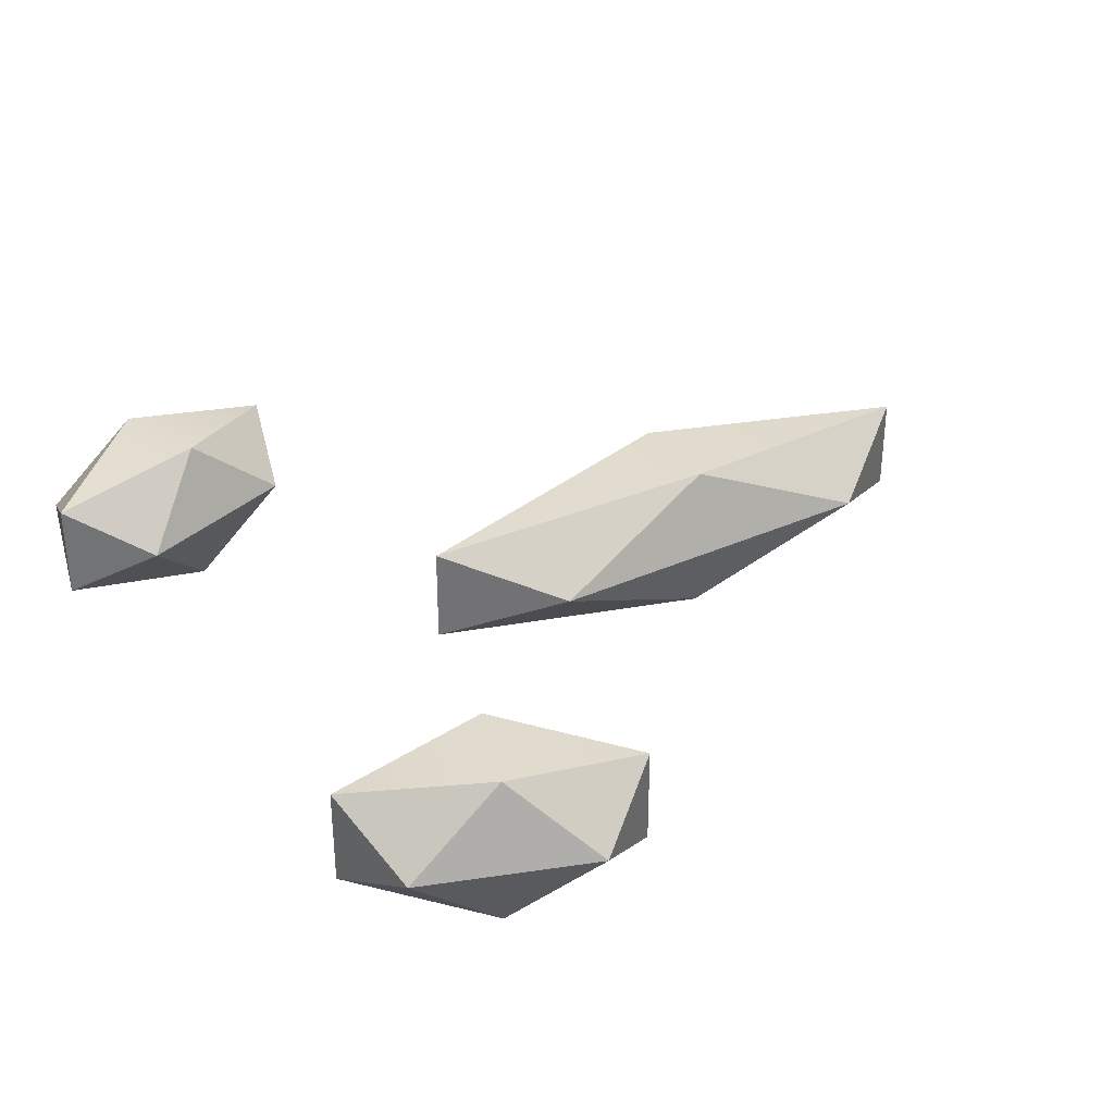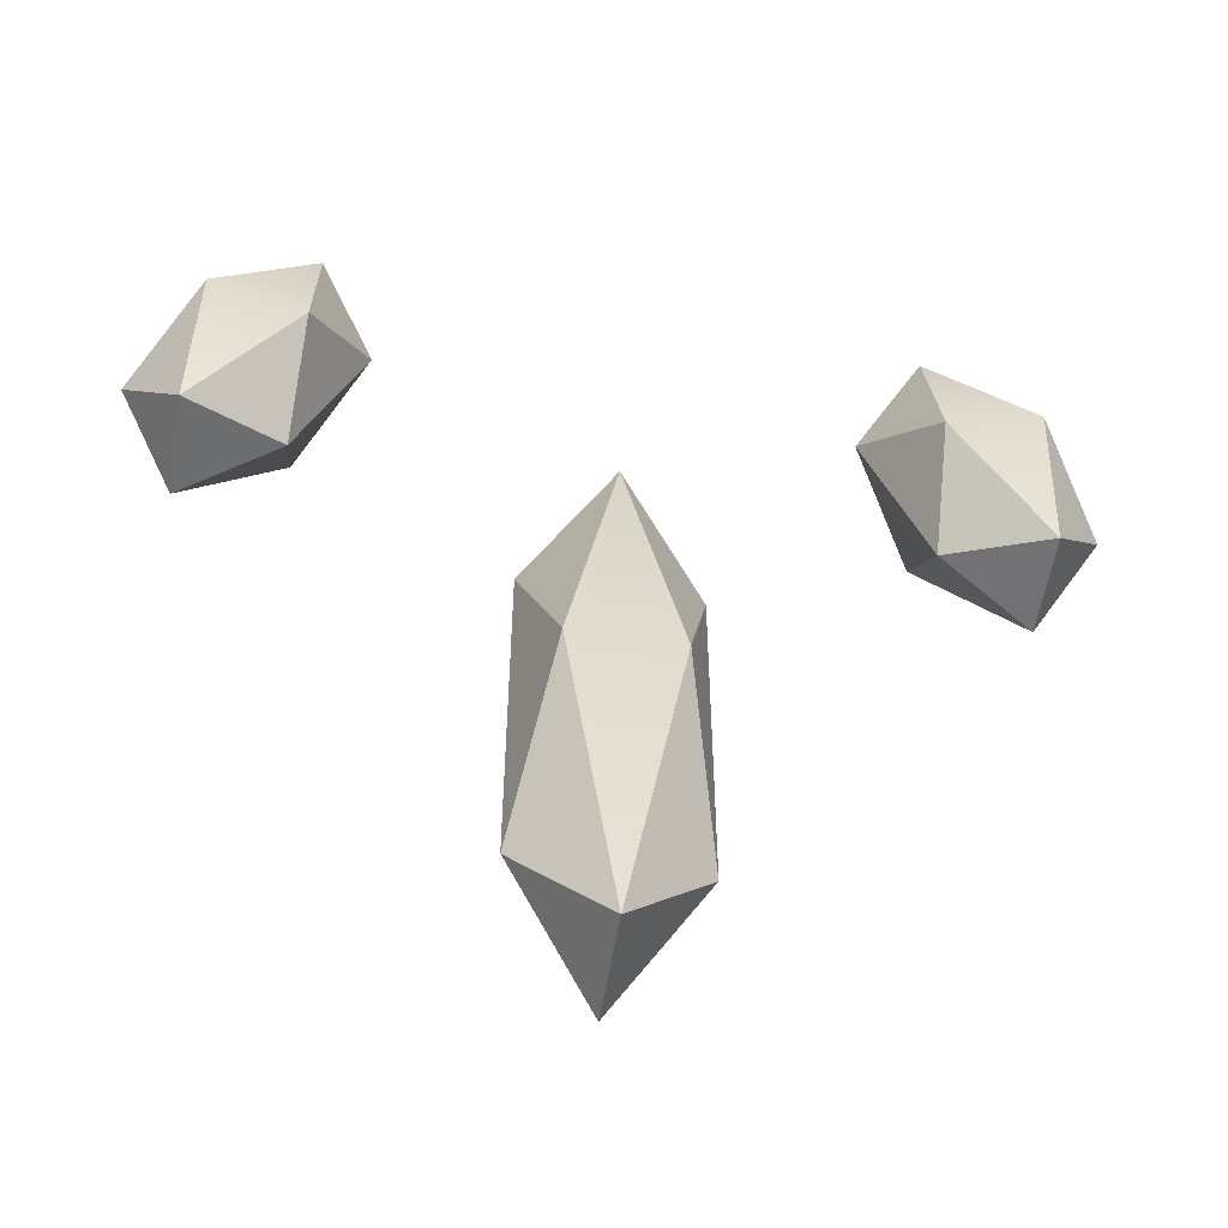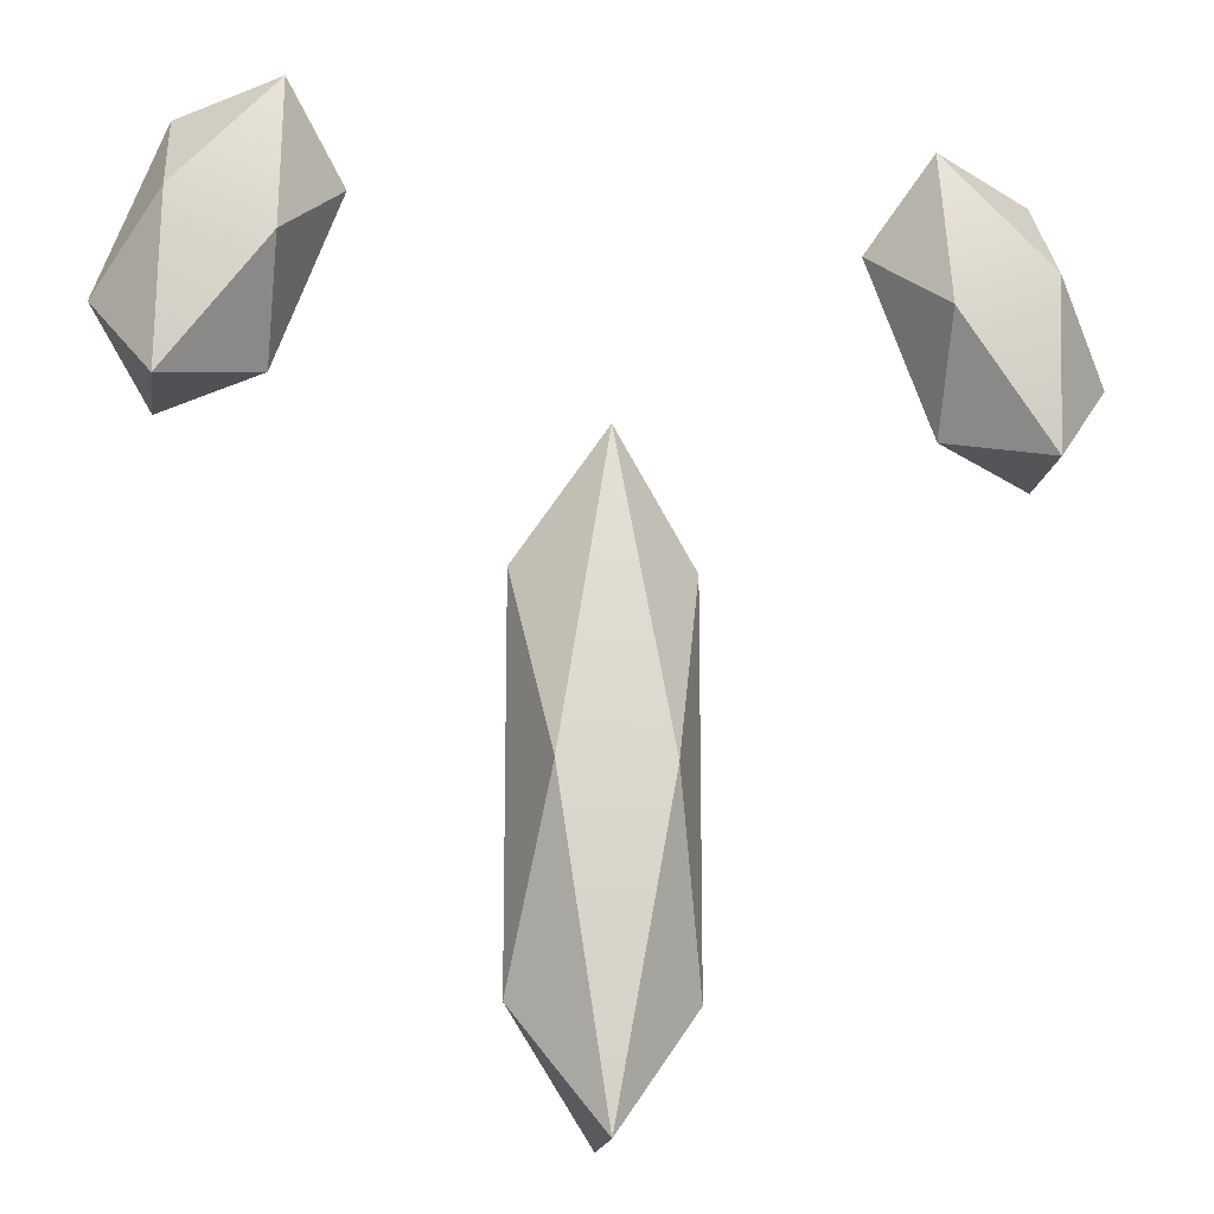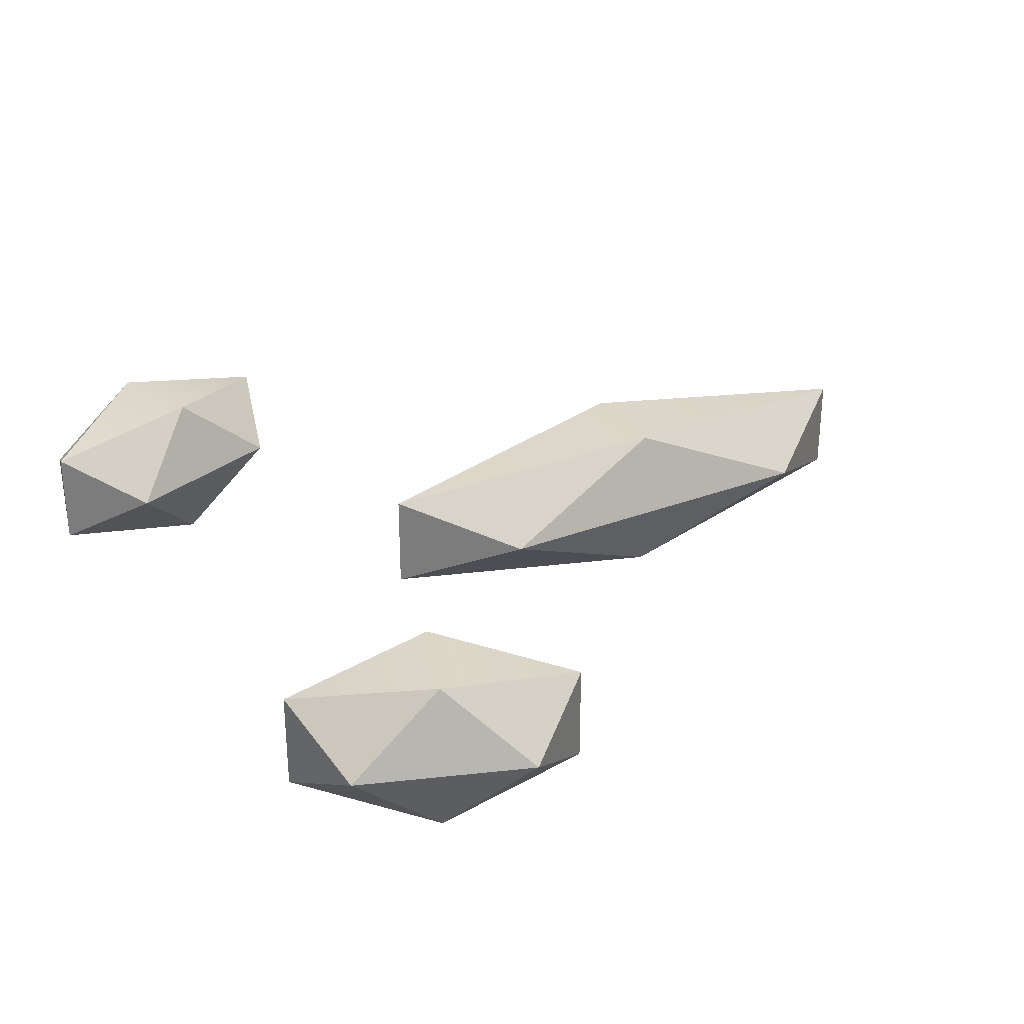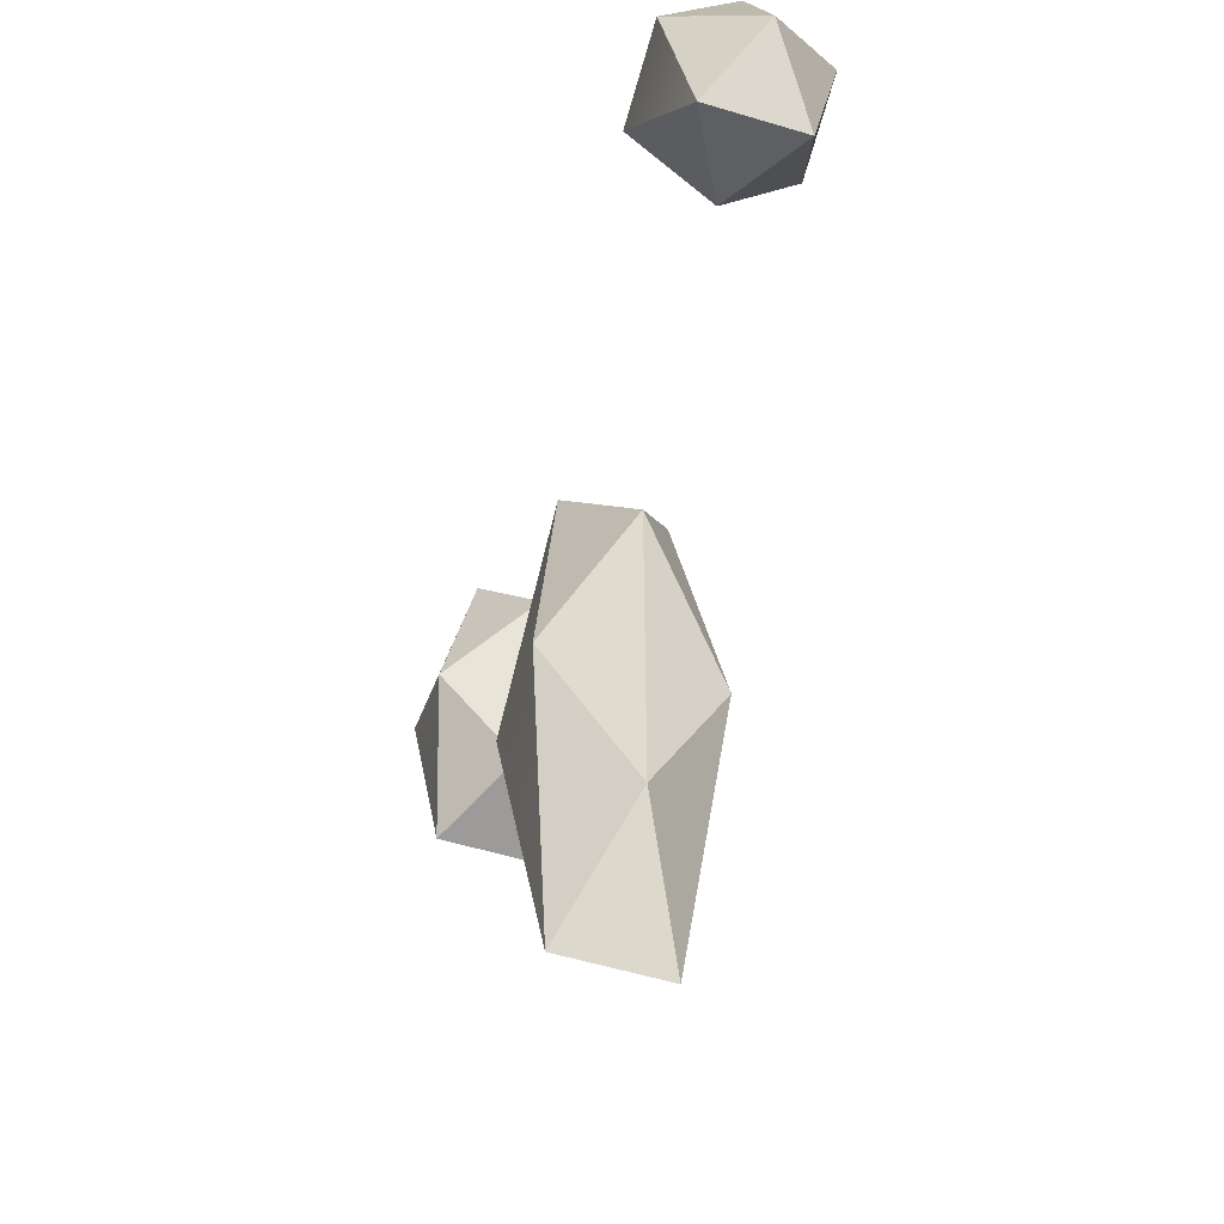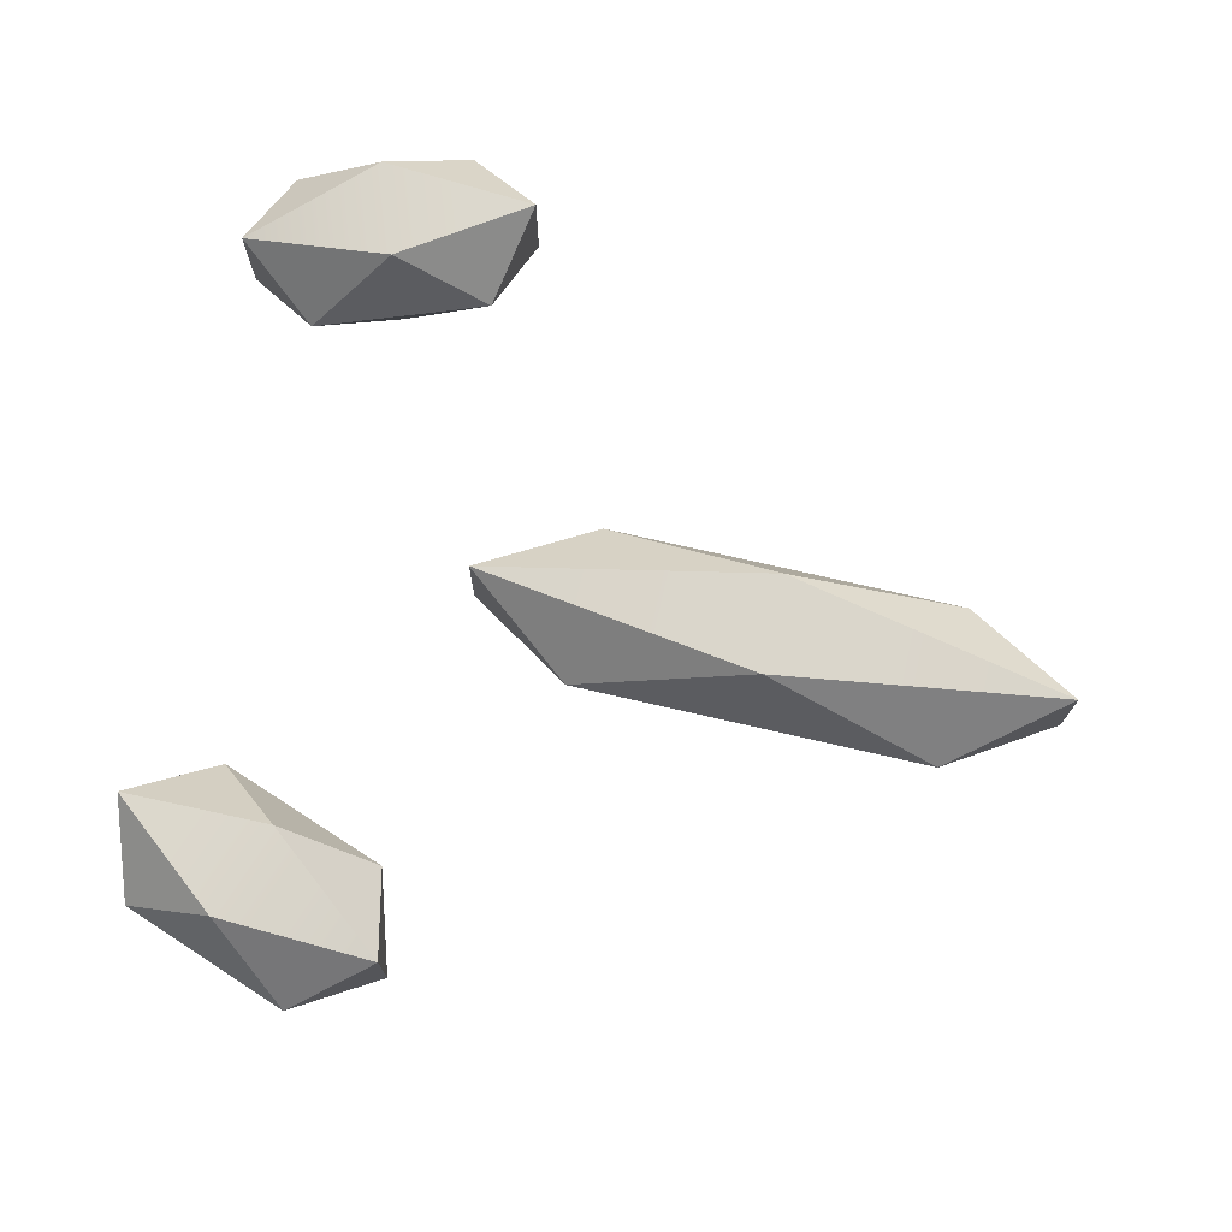
<metadata>
{"format":"obj","ext":"obj","renderer":"f3d","projection":"perspective","resolution":1024,"background":"white","views":[{"elev":33.8,"azim":58.5,"up":"+Y"},{"elev":-56.0,"azim":-9.2,"up":"+Z"},{"elev":-16.8,"azim":-8.0,"up":"+Z"},{"elev":30.2,"azim":60.9,"up":"+Y"},{"elev":-55.4,"azim":-107.6,"up":"+Z"},{"elev":74.0,"azim":102.9,"up":"+Y"}]}
</metadata>
<code>
o Spreadshot Powerup
g Render
v 6.104e-05 0.1315 0.3229
v 0.1315 0.2126 -0.4516
v 0.2127 6.104e-05 0.02705
v -0.1314 0.2126 -0.4516
v 0.1315 0.2126 -0.4516
v 6.104e-05 0.1315 0.3229
v 6.104e-05 0.1315 -1.226
v 0.2127 6.104e-05 -0.9301
v 0.1315 0.2126 -0.4516
v 6.104e-05 0.1315 -1.226
v 0.2127 6.104e-05 0.02705
v 0.1315 0.2126 -0.4516
v 0.2127 6.104e-05 -0.9301
v -0.2126 6.104e-05 0.02705
v -0.1314 0.2126 -0.4516
v 6.104e-05 0.1315 0.3229
v 6.104e-05 -0.1314 0.3229
v 6.104e-05 0.1315 0.3229
v 0.2127 6.104e-05 0.02705
v 0.1315 -0.2126 -0.4516
v 0.2127 6.104e-05 0.02705
v 0.2127 6.104e-05 -0.9301
v 6.104e-05 -0.1314 -1.226
v 0.2127 6.104e-05 -0.9301
v 6.104e-05 0.1315 -1.226
v -0.2126 6.104e-05 -0.9301
v 6.104e-05 0.1315 -1.226
v -0.1314 0.2126 -0.4516
v 6.104e-05 -0.1314 0.3229
v -0.1314 -0.2126 -0.4516
v -0.2126 6.104e-05 0.02705
v 0.1315 -0.2126 -0.4516
v -0.1314 -0.2126 -0.4516
v 6.104e-05 -0.1314 0.3229
v 6.104e-05 -0.1314 -1.226
v -0.2126 6.104e-05 -0.9301
v -0.1314 -0.2126 -0.4516
v 6.104e-05 -0.1314 -1.226
v -0.2126 6.104e-05 0.02705
v -0.1314 -0.2126 -0.4516
v -0.2126 6.104e-05 -0.9301
v 6.104e-05 0.1315 0.3229
v 6.104e-05 -0.1314 0.3229
v -0.2126 6.104e-05 0.02705
v 0.2127 6.104e-05 0.02705
v 0.1315 -0.2126 -0.4516
v 6.104e-05 -0.1314 0.3229
v 0.2127 6.104e-05 -0.9301
v 6.104e-05 -0.1314 -1.226
v 0.1315 -0.2126 -0.4516
v 6.104e-05 0.1315 -1.226
v -0.2126 6.104e-05 -0.9301
v 6.104e-05 -0.1314 -1.226
v -0.1314 0.2126 -0.4516
v -0.2126 6.104e-05 0.02705
v -0.2126 6.104e-05 -0.9301
g Render
f 3 2 1
f 10 9 8
f 13 12 11
f 16 15 14
f 19 18 17
f 22 21 20
f 25 24 23
f 28 27 26
f 31 30 29
f 38 37 36
f 41 40 39
f 44 43 42
f 47 46 45
f 50 49 48
f 53 52 51
f 56 55 54
f 4 6 5
f 5 7 4
f 32 34 33
f 33 35 32
g Render_(1)
v 0.7512 0.1315 1.022
v 1.006 0.2126 0.705
v 1.001 6.104e-05 0.9564
v 0.7595 0.2126 0.615
v 1.006 0.2126 0.705
v 0.7512 0.1315 1.022
v 1.015 0.1315 0.298
v 1.164 6.104e-05 0.509
v 1.006 0.2126 0.705
v 1.015 0.1315 0.298
v 1.001 6.104e-05 0.9564
v 1.006 0.2126 0.705
v 1.164 6.104e-05 0.509
v 0.6017 6.104e-05 0.811
v 0.7595 0.2126 0.615
v 0.7512 0.1315 1.022
v 0.7512 -0.1314 1.022
v 0.7512 0.1315 1.022
v 1.001 6.104e-05 0.9564
v 1.006 -0.2126 0.705
v 1.001 6.104e-05 0.9564
v 1.164 6.104e-05 0.509
v 1.015 -0.1314 0.298
v 1.164 6.104e-05 0.509
v 1.015 0.1315 0.298
v 0.7646 6.104e-05 0.3636
v 1.015 0.1315 0.298
v 0.7595 0.2126 0.615
v 0.7512 -0.1314 1.022
v 0.7595 -0.2126 0.615
v 0.6017 6.104e-05 0.811
v 1.006 -0.2126 0.705
v 0.7595 -0.2126 0.615
v 0.7512 -0.1314 1.022
v 1.015 -0.1314 0.298
v 0.7646 6.104e-05 0.3636
v 0.7595 -0.2126 0.615
v 1.015 -0.1314 0.298
v 0.6017 6.104e-05 0.811
v 0.7595 -0.2126 0.615
v 0.7646 6.104e-05 0.3636
v 0.7512 0.1315 1.022
v 0.7512 -0.1314 1.022
v 0.6017 6.104e-05 0.811
v 1.001 6.104e-05 0.9564
v 1.006 -0.2126 0.705
v 0.7512 -0.1314 1.022
v 1.164 6.104e-05 0.509
v 1.015 -0.1314 0.298
v 1.006 -0.2126 0.705
v 1.015 0.1315 0.298
v 0.7646 6.104e-05 0.3636
v 1.015 -0.1314 0.298
v 0.7595 0.2126 0.615
v 0.6017 6.104e-05 0.811
v 0.7646 6.104e-05 0.3636
g Render_(1)
f 59 58 57
f 66 65 64
f 69 68 67
f 72 71 70
f 75 74 73
f 78 77 76
f 81 80 79
f 84 83 82
f 87 86 85
f 94 93 92
f 97 96 95
f 100 99 98
f 103 102 101
f 106 105 104
f 109 108 107
f 112 111 110
f 60 62 61
f 61 63 60
f 88 90 89
f 89 91 88
g Render_(2)
v -0.7353 0.1315 1.112
v -0.7435 0.2126 0.705
v -0.5857 6.104e-05 0.901
v -0.9905 0.2126 0.795
v -0.7435 0.2126 0.705
v -0.7353 0.1315 1.112
v -0.9988 0.1315 0.3879
v -0.7486 6.104e-05 0.4536
v -0.7435 0.2126 0.705
v -0.9988 0.1315 0.3879
v -0.5857 6.104e-05 0.901
v -0.7435 0.2126 0.705
v -0.7486 6.104e-05 0.4536
v -0.9854 6.104e-05 1.046
v -0.9905 0.2126 0.795
v -0.7353 0.1315 1.112
v -0.7353 -0.1314 1.112
v -0.7353 0.1315 1.112
v -0.5857 6.104e-05 0.901
v -0.7435 -0.2126 0.705
v -0.5857 6.104e-05 0.901
v -0.7486 6.104e-05 0.4536
v -0.9988 -0.1314 0.3879
v -0.7486 6.104e-05 0.4536
v -0.9988 0.1315 0.3879
v -1.148 6.104e-05 0.5989
v -0.9988 0.1315 0.3879
v -0.9905 0.2126 0.795
v -0.7353 -0.1314 1.112
v -0.9905 -0.2126 0.795
v -0.9854 6.104e-05 1.046
v -0.7435 -0.2126 0.705
v -0.9905 -0.2126 0.795
v -0.7353 -0.1314 1.112
v -0.9988 -0.1314 0.3879
v -1.148 6.104e-05 0.5989
v -0.9905 -0.2126 0.795
v -0.9988 -0.1314 0.3879
v -0.9854 6.104e-05 1.046
v -0.9905 -0.2126 0.795
v -1.148 6.104e-05 0.5989
v -0.7353 0.1315 1.112
v -0.7353 -0.1314 1.112
v -0.9854 6.104e-05 1.046
v -0.5857 6.104e-05 0.901
v -0.7435 -0.2126 0.705
v -0.7353 -0.1314 1.112
v -0.7486 6.104e-05 0.4536
v -0.9988 -0.1314 0.3879
v -0.7435 -0.2126 0.705
v -0.9988 0.1315 0.3879
v -1.148 6.104e-05 0.5989
v -0.9988 -0.1314 0.3879
v -0.9905 0.2126 0.795
v -0.9854 6.104e-05 1.046
v -1.148 6.104e-05 0.5989
g Render_(2)
f 115 114 113
f 122 121 120
f 125 124 123
f 128 127 126
f 131 130 129
f 134 133 132
f 137 136 135
f 140 139 138
f 143 142 141
f 150 149 148
f 153 152 151
f 156 155 154
f 159 158 157
f 162 161 160
f 165 164 163
f 168 167 166
f 116 118 117
f 117 119 116
f 144 146 145
f 145 147 144

</code>
